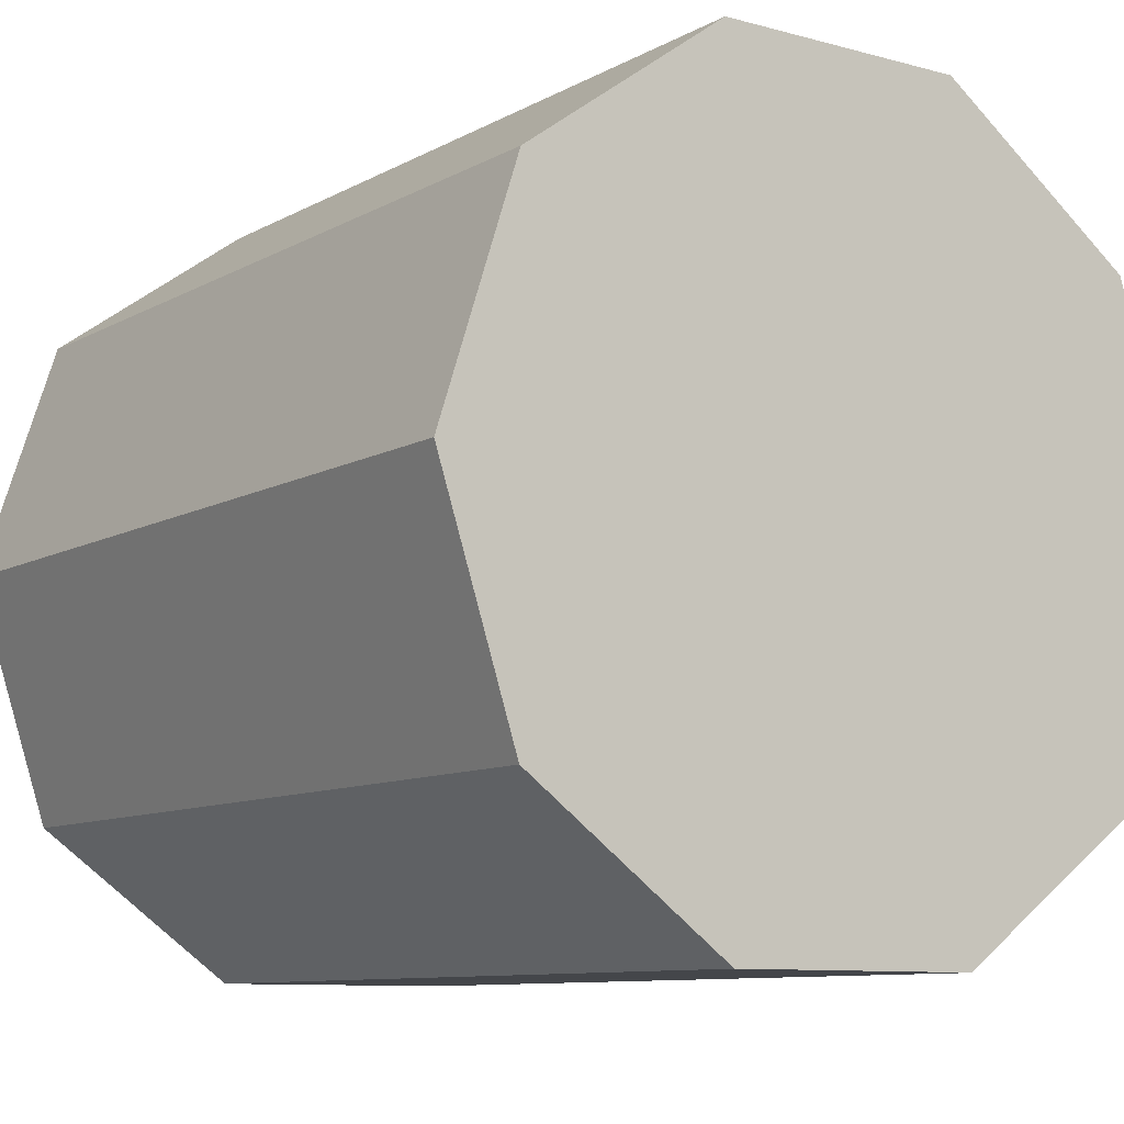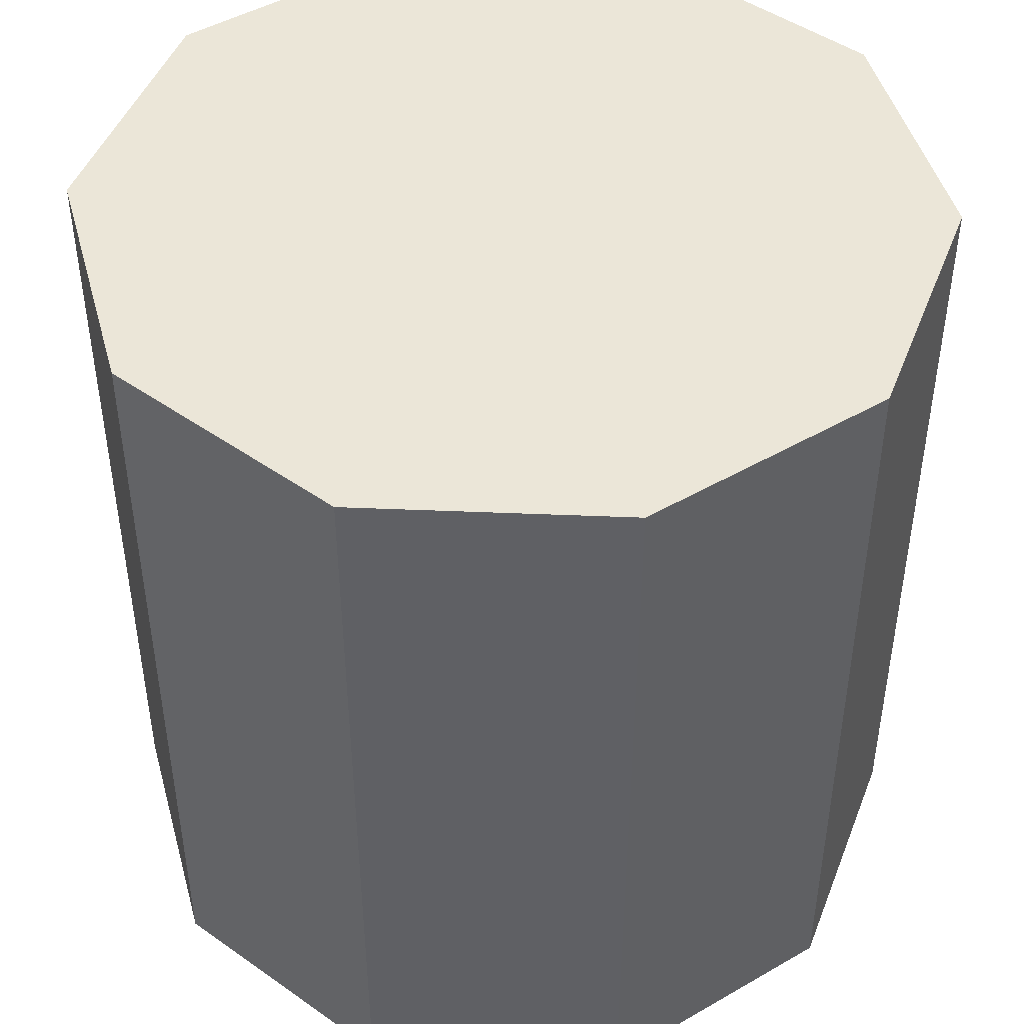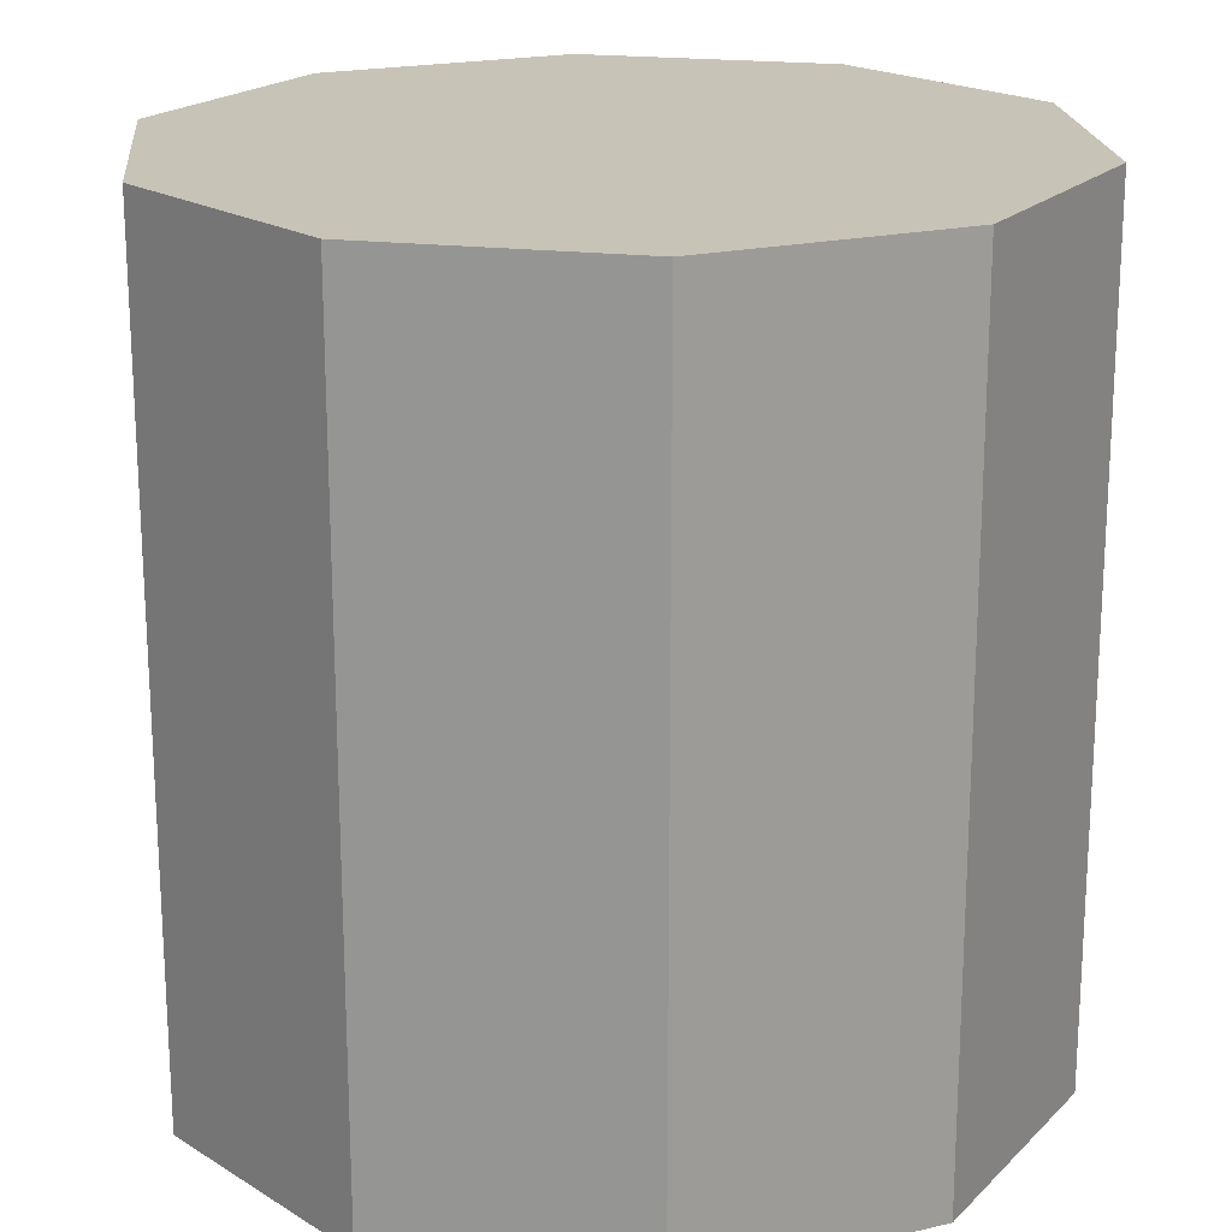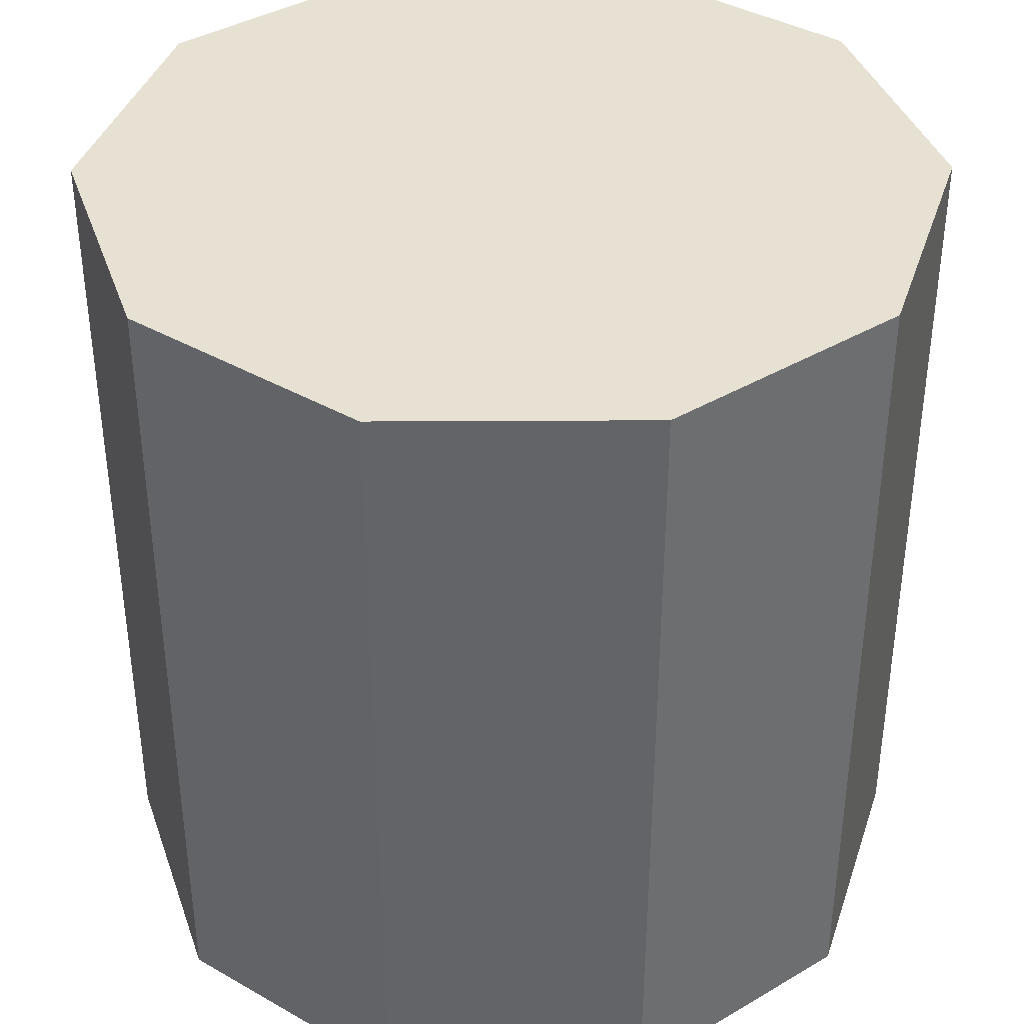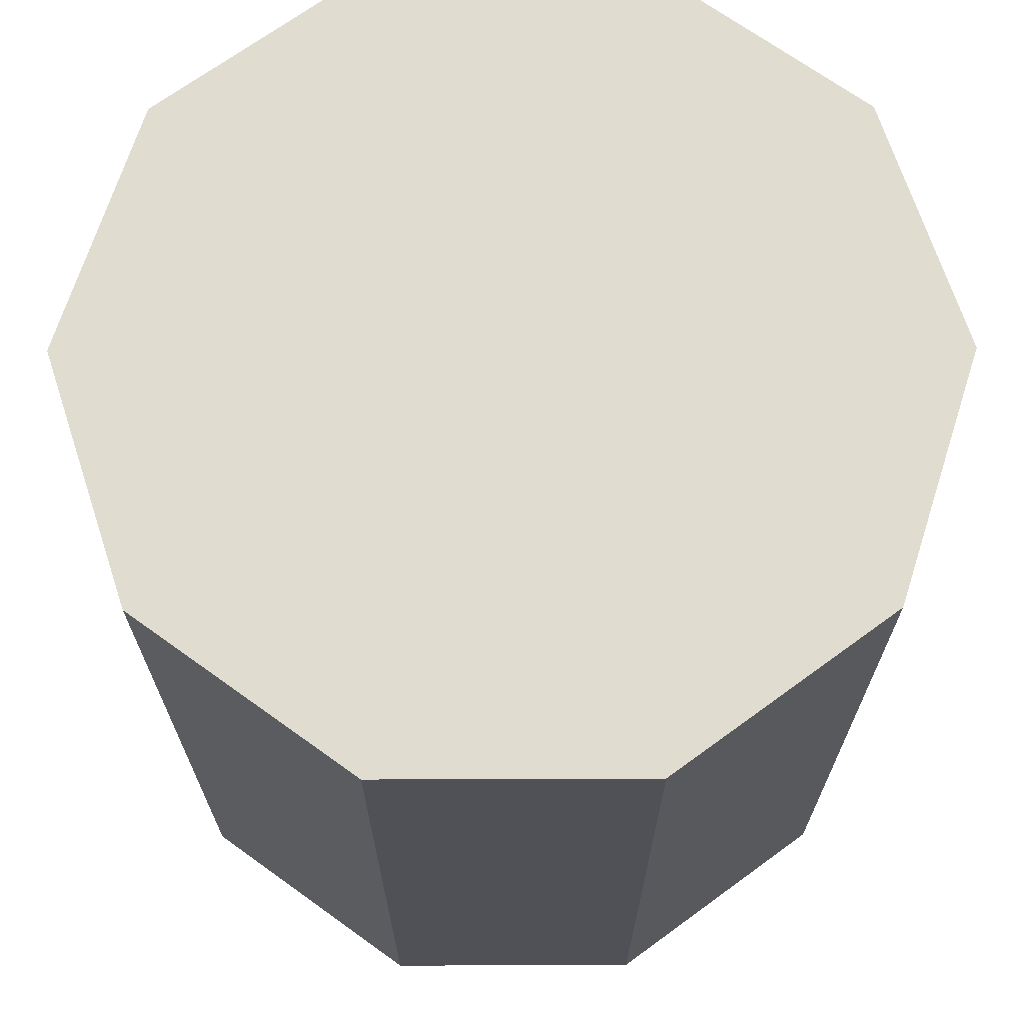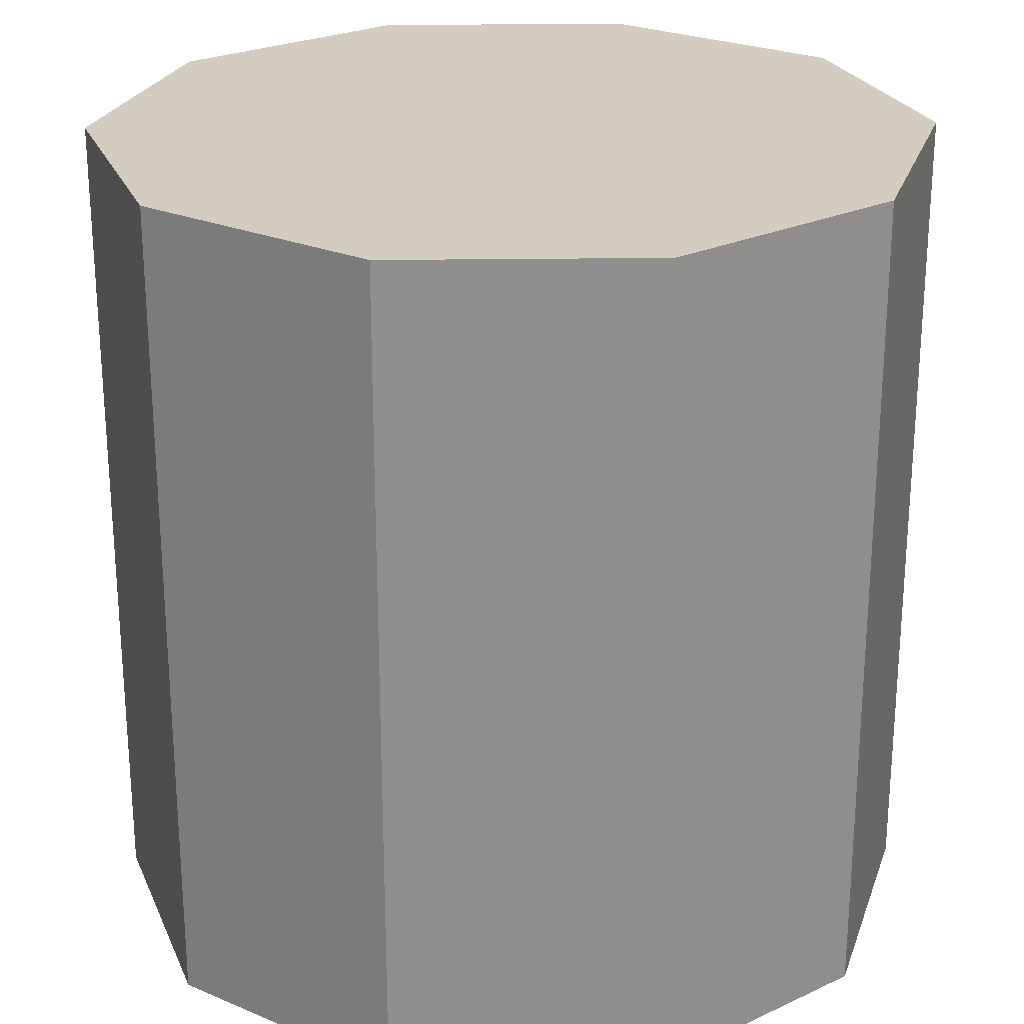
<metadata>
{"format":"obj","ext":"obj","renderer":"f3d","projection":"perspective","resolution":1024,"background":"white","views":[{"elev":-9.4,"azim":-35.5,"up":"+Y"},{"elev":46.5,"azim":110.7,"up":"+Z"},{"elev":19.8,"azim":12.5,"up":"+Z"},{"elev":38.9,"azim":-72.4,"up":"+Z"},{"elev":69.5,"azim":143.8,"up":"+Z"},{"elev":24.7,"azim":106.7,"up":"+Z"}]}
</metadata>
<code>
o TankBody
v 0.5 0 -0.5
v 0.5 0 0.5
v 0.4045 -0.2939 -0.5
v 0.4045 -0.2939 0.5
v 0.1545 -0.4755 -0.5
v 0.1545 -0.4755 0.5
v -0.1545 -0.4755 -0.5
v -0.1545 -0.4755 0.5
v -0.4045 -0.2939 -0.5
v -0.4045 -0.2939 0.5
v -0.5 0 -0.5
v -0.5 0 0.5
v -0.4045 0.2939 -0.5
v -0.4045 0.2939 0.5
v -0.1545 0.4755 -0.5
v -0.1545 0.4755 0.5
v 0.1545 0.4755 -0.5
v 0.1545 0.4755 0.5
v 0.4045 0.2939 -0.5
v 0.4045 0.2939 0.5
g TankBody_tank
f 1 2 4 3
f 3 4 6 5
f 5 6 8 7
f 7 8 10 9
f 9 10 12 11
f 11 12 14 13
f 13 14 16 15
f 15 16 18 17
f 4 2 20 18 16 14 12 10 8 6
f 17 18 20 19
f 19 20 2 1
f 1 3 5 7 9 11 13 15 17 19

</code>
